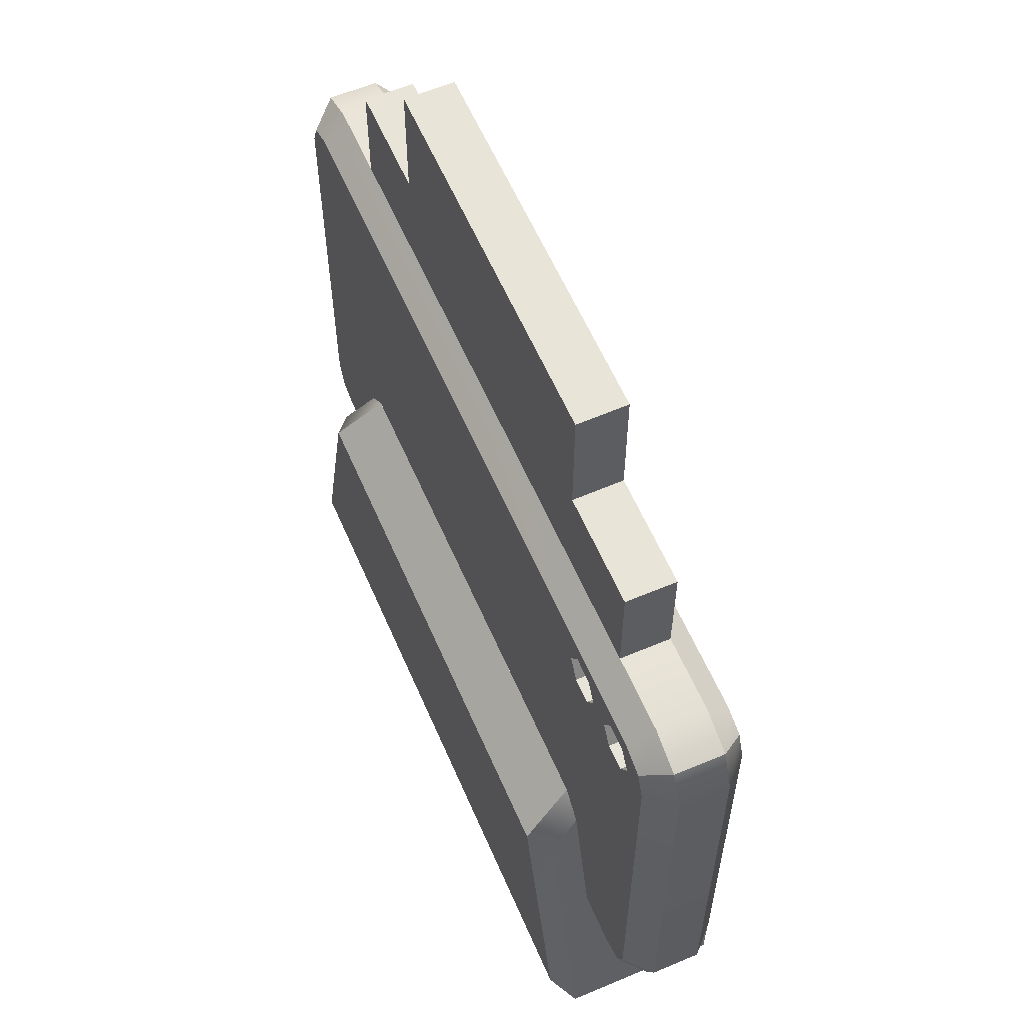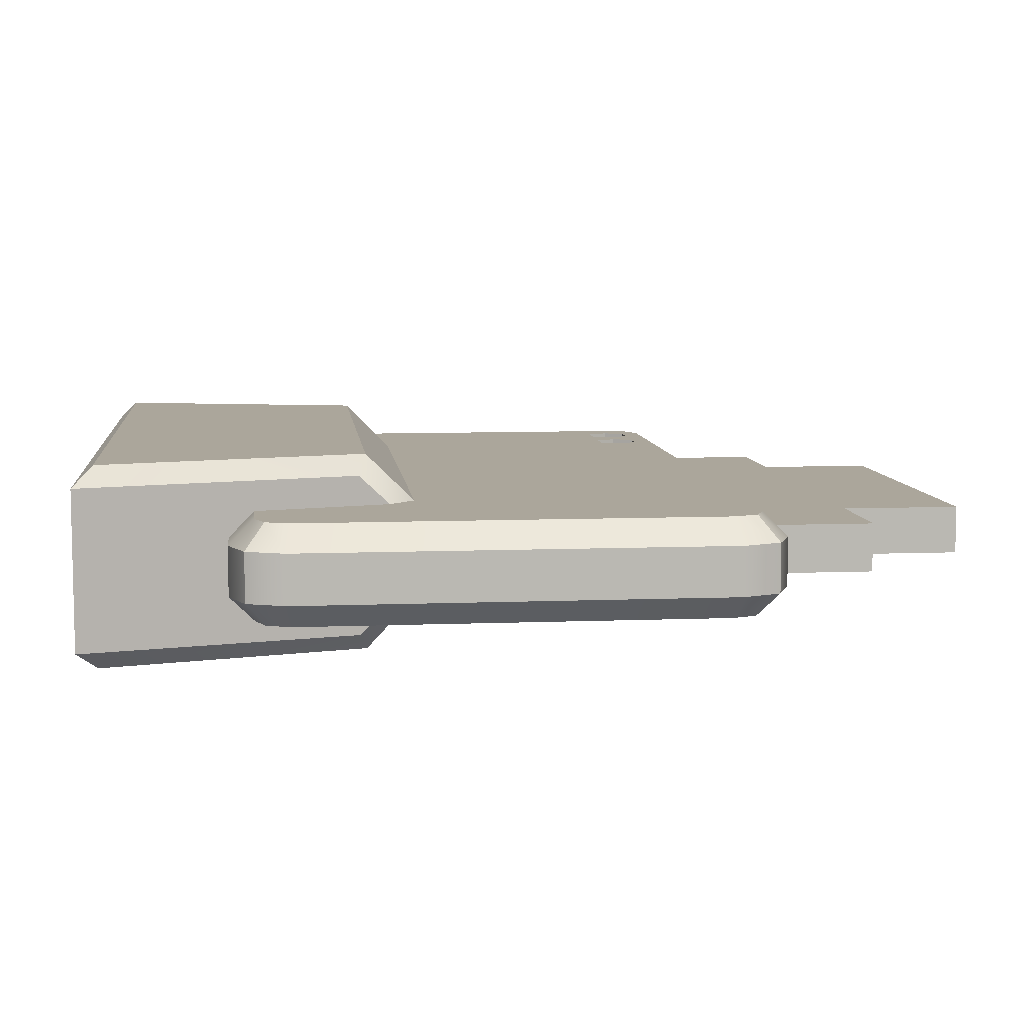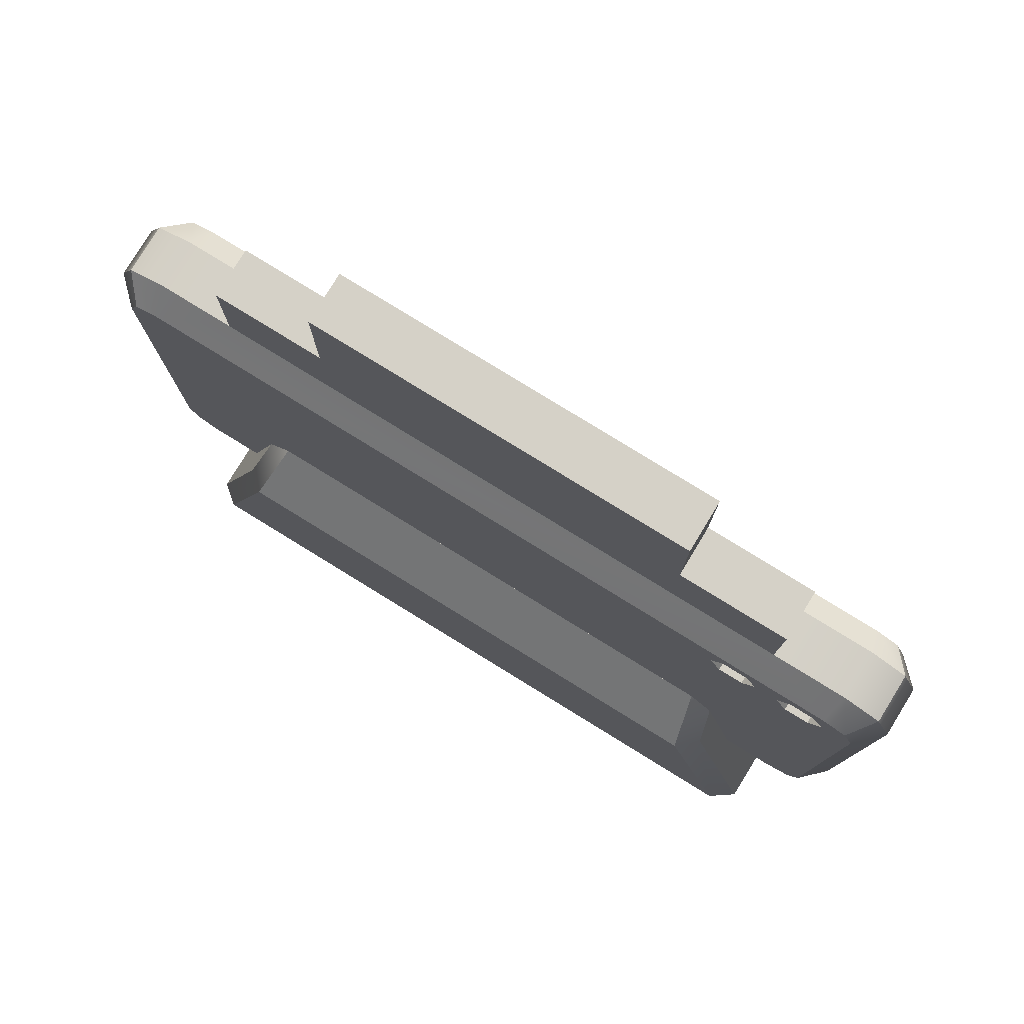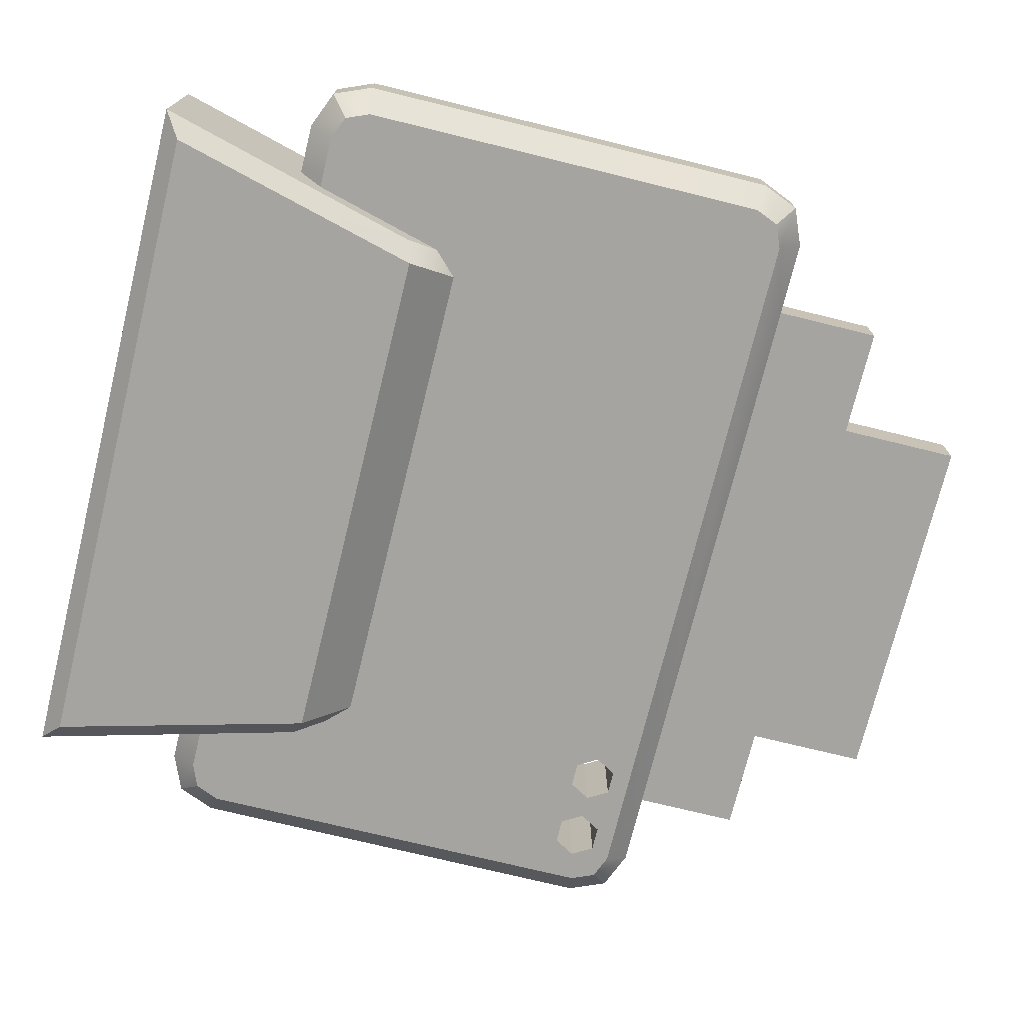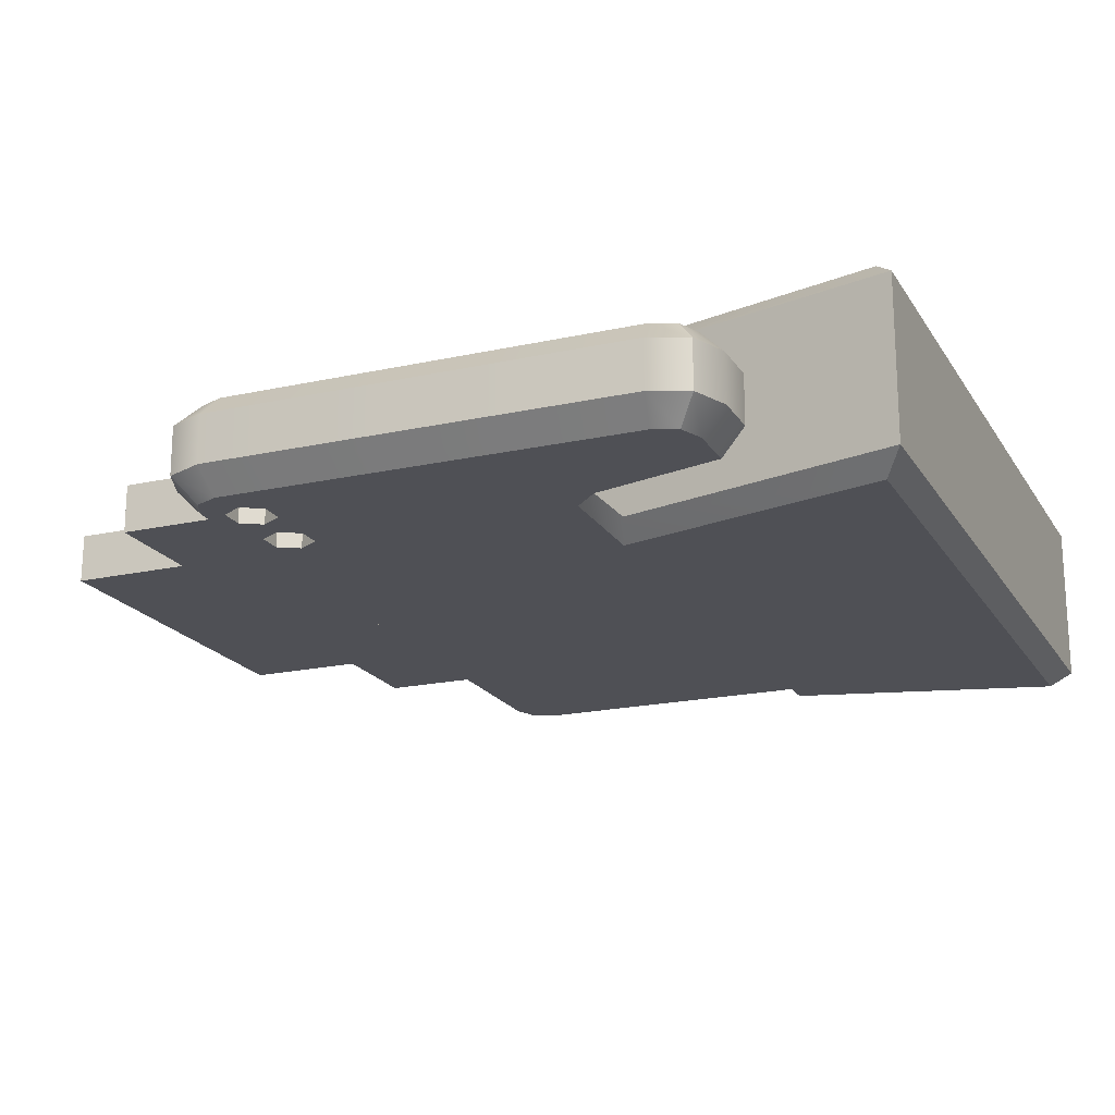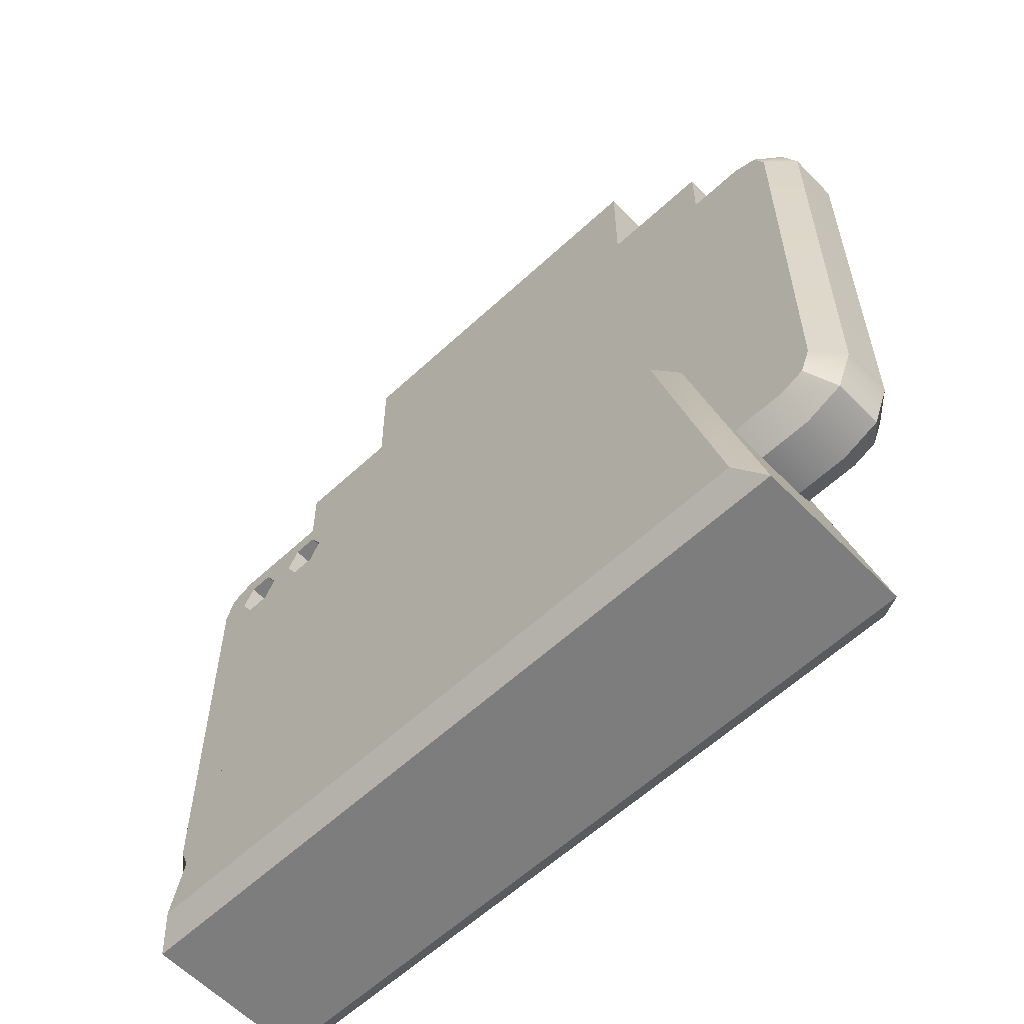
<metadata>
{"format":"obj","ext":"obj","renderer":"f3d","projection":"perspective","resolution":1024,"background":"white","views":[{"elev":59.9,"azim":-113.4,"up":"+Y"},{"elev":8.0,"azim":83.7,"up":"+Z"},{"elev":79.3,"azim":-148.4,"up":"+Y"},{"elev":-73.5,"azim":76.2,"up":"+Z"},{"elev":-19.3,"azim":-67.3,"up":"+Z"},{"elev":-59.2,"azim":43.7,"up":"+Y"}]}
</metadata>
<code>
v -12.05 9.159 -1
v -12.05 9.159 1
v -12.05 13.47 1
v -12.05 13.47 -1
v -7.632 9.159 -1
v -7.632 13.47 -1
v 15.12 -12.77 -1
v 14.92 -11.77 -2
v 15.91 -11.36 -2
v 16.67 -12.13 -1
v -7.613 9.159 1
v -7.613 13.47 1
v 16.67 -12.13 1
v 15.12 -12.77 1
v 16.31 -10.38 -2
v 17.31 -10.58 -1
v 14.92 -11.77 2
v 15.91 -11.36 2
v 17.31 -10.58 1
v 16.31 -10.38 2
v -10.14 6.478 -2
v -10.64 7.344 -2
v -11.64 7.344 -2
v -12.14 6.478 -2
v -13.08 6.478 -2
v -13.58 7.344 -2
v -14.58 7.344 -2
v -15.08 6.478 -2
v -16.31 6.767 -2
v -15.91 7.751 -2
v -14.92 8.159 -2
v 14.92 8.159 -2
v 15.91 7.751 -2
v 16.31 6.767 -2
v -7.613 18.42 1
v -7.632 18.42 -1
v 7.566 9.159 -1
v 7.566 13.47 -1
v 7.566 9.159 1
v 7.566 13.47 1
v 17.31 6.966 -1
v 17.31 6.966 1
v 7.566 18.42 -1
v 16.31 6.767 2
v 7.566 18.42 1
v 12.05 9.159 -1
v 12.05 13.47 -1
v 12.05 9.159 1
v 12.05 13.47 1
v 16.67 8.516 -1
v 15.12 9.159 -1
v 15.12 9.159 1
v 16.67 8.516 1
v 15.91 7.751 2
v 14.92 8.159 2
v -15.12 9.159 -1
v -15.12 9.159 1
v -14.92 8.159 2
v -15.91 7.751 2
v -16.31 6.767 2
v -15.08 6.478 2
v -14.58 7.344 2
v -13.58 7.344 2
v -13.08 6.478 2
v -12.14 6.478 2
v -11.64 7.344 2
v -10.64 7.344 2
v -10.14 6.478 2
v -10.64 5.612 2
v -10.64 5.612 -2
v -11.64 5.612 2
v -11.64 5.612 -2
v -16.67 8.516 1
v -16.67 8.516 -1
v -13.58 5.612 2
v -13.58 5.612 -2
v -17.31 6.966 1
v -14.58 5.612 2
v -14.58 5.612 -2
v -17.31 6.966 -1
v -14.92 -11.77 2
v -15.12 -12.77 1
v -15.12 -12.77 -1
v -14.92 -11.77 -2
v -17.31 -10.58 1
v -16.31 -10.38 2
v -17.31 -10.58 -1
v -16.31 -10.38 -2
v -15.91 -11.36 2
v -16.67 -12.13 1
v -16.67 -12.13 -1
v -15.91 -11.36 -2
v 13.22 -12.77 1
v 13.22 -11.77 2
v 13.22 -12.77 -1
v 13.22 -11.77 -2
v 13.22 -3.451 -2
v 13.22 -3.451 2
v -13.22 -12.77 1
v -13.22 -12.77 -1
v -13.22 -11.77 -2
v -13.22 -3.451 2
v -13.22 -3.451 -2
v -13.22 -11.77 2
v -13.61 -17.91 4
v -14.63 -18.69 3.218
v 13.61 -17.91 4
v 14.63 -18.69 3.218
v -13.61 -17.91 -4
v -14.63 -18.69 -3.218
v 14.63 -18.69 -3.218
v 13.61 -17.91 -4
v -11.67 -7.569 3.281
v -10.83 -7.288 4
v 11.67 -7.596 3.212
v 10.83 -7.288 4
v -10.33 -5.288 2
v -11.06 -5.288 1
v 10.33 -5.288 2
v 11.06 -5.288 1
v -11.67 -7.596 -3.212
v -10.83 -7.288 -4
v -10.33 -5.288 -2
v -11.06 -5.288 -1
v 11.67 -7.569 -3.281
v 10.83 -7.288 -4
v 10.33 -5.288 -2
v 11.06 -5.288 -1
f 1 2 3 4
f 5 1 4 6
f 7 8 9 10
f 2 11 12 3
f 13 14 7 10
f 4 3 12 6
f 15 16 10 9
f 17 14 13 18
f 19 13 10 16
f 19 20 18 13
f 96 97 8
f 9 8 97 15
f 15 97 34
f 101 84 103
f 103 84 92 88
f 103 88 29 79
f 34 97 103 33
f 32 33 103 21
f 21 103 70
f 72 70 103 76
f 79 29 28
f 79 76 103
f 72 76 25 24
f 28 29 30 27
f 27 30 31 32
f 26 27 32 23
f 21 22 32
f 24 25 26 23
f 32 22 23
f 6 12 35 36
f 37 5 6 38
f 11 39 40 12
f 34 41 16 15
f 42 19 16 41
f 38 6 36 43
f 42 44 20 19
f 12 40 45 35
f 36 35 45 43
f 46 37 38 47
f 39 48 49 40
f 41 34 33 50
f 32 51 50 33
f 46 48 52 51
f 38 40 49 47
f 48 46 47 49
f 40 38 43 45
f 53 42 41 50
f 52 53 50 51
f 44 42 53 54
f 52 55 54 53
f 31 56 1 32
f 32 1 5 37
f 32 37 46 51
f 2 57 58 55
f 11 2 55 39
f 48 39 55 52
f 94 17 98
f 98 17 18 20
f 98 20 44 54
f 104 102 81
f 89 81 102 86
f 60 86 102 78
f 78 61 60
f 75 78 102 98
f 59 60 61 62
f 58 59 62 55
f 55 62 63 66
f 66 67 55
f 65 66 63 64
f 67 68 55
f 71 65 64 75
f 71 75 98 69
f 68 69 98 55
f 55 98 54
f 68 67 22 21
f 67 66 23 22
f 69 68 21 70
f 56 57 2 1
f 66 65 24 23
f 71 69 70 72
f 58 57 73 59
f 24 65 71 72
f 64 63 26 25
f 63 62 27 26
f 73 57 56 74
f 75 64 25 76
f 77 60 59 73
f 62 61 28 27
f 78 75 76 79
f 28 61 78 79
f 56 31 30 74
f 77 73 74 80
f 29 80 74 30
f 81 82 99 104
f 82 83 100 99
f 83 84 101 100
f 86 60 77 85
f 80 87 85 77
f 80 29 88 87
f 82 81 89 90
f 86 85 90 89
f 82 90 91 83
f 90 85 87 91
f 84 83 91 92
f 87 88 92 91
f 97 96 101 103
f 98 102 104 94
f 94 93 14 17
f 93 95 7 14
f 95 96 8 7
f 104 99 93 94
f 99 100 95 93
f 100 101 96 95
f 118 117 119 124
f 123 124 119 120
f 123 120 128 127
f 105 106 108 107
f 106 105 114 113
f 107 108 115 116
f 109 110 121 122
f 110 109 112 111
f 111 112 126 125
f 113 114 117 118
f 116 115 120 119
f 122 121 124 123
f 125 126 127 128
f 105 107 116 114
f 122 126 112 109
f 110 111 108 106
f 115 108 111 120
f 128 120 111 125
f 121 110 106 124
f 118 124 106 113
f 117 114 116 119
f 122 123 127 126

</code>
